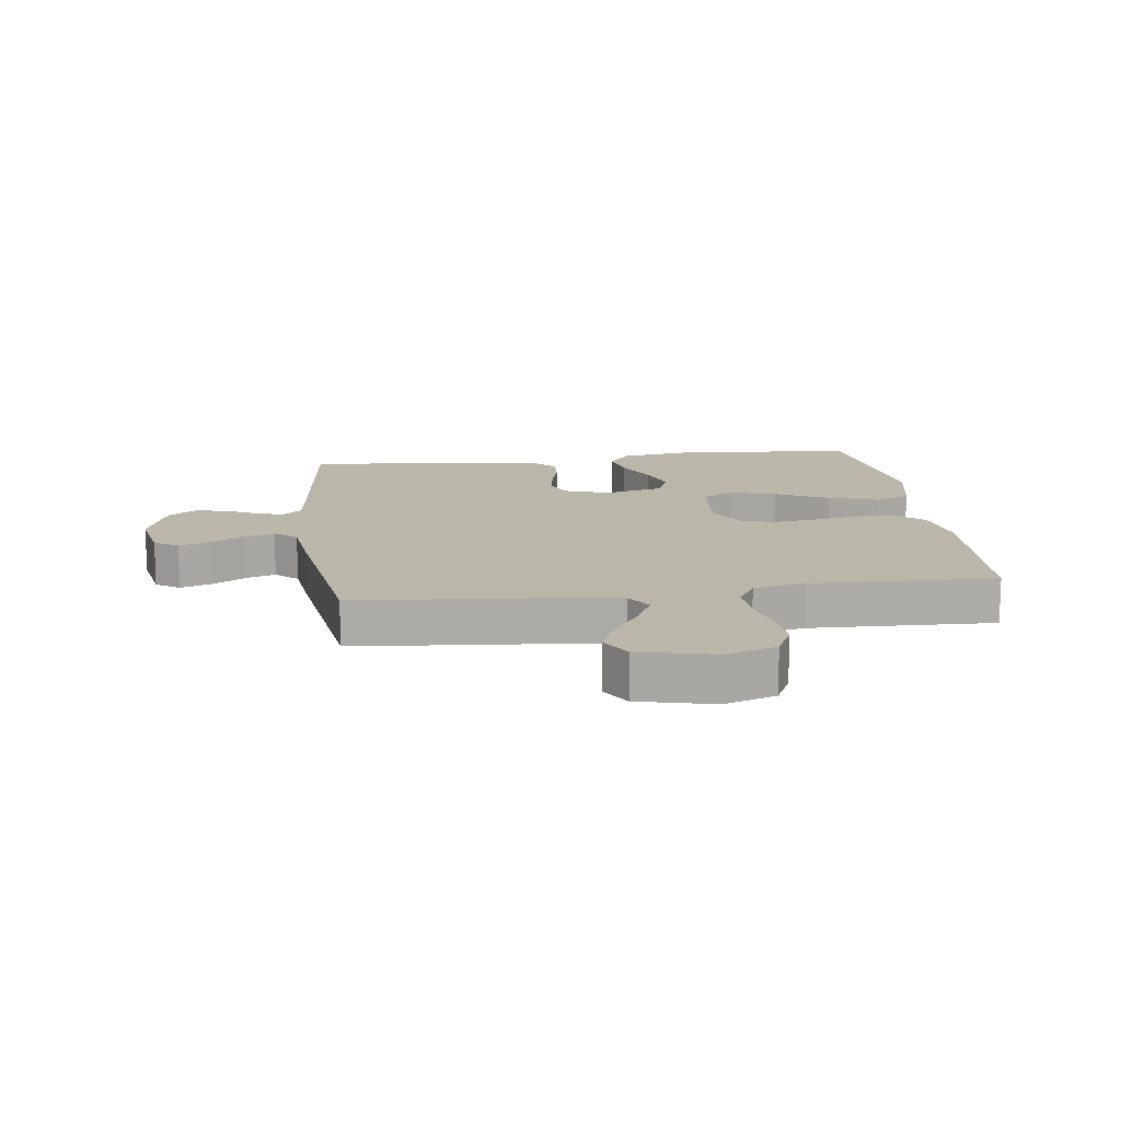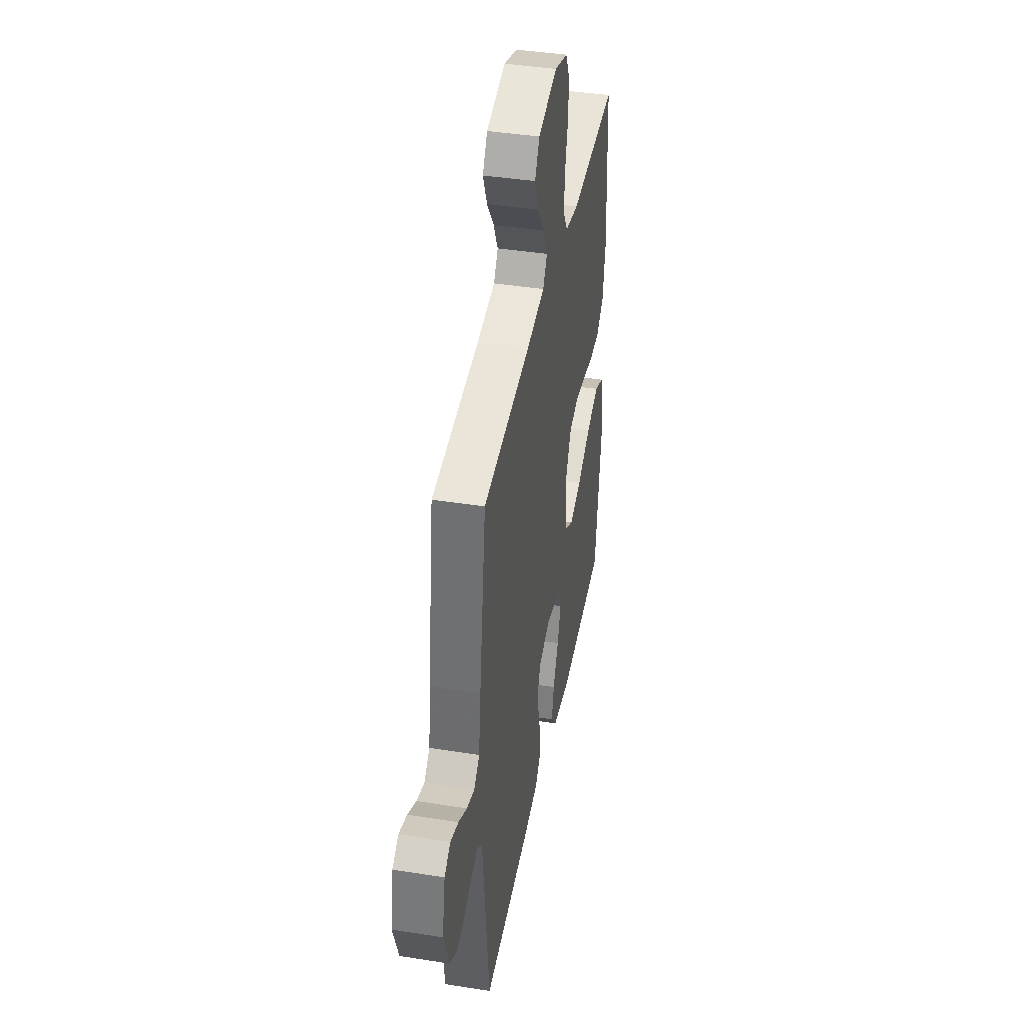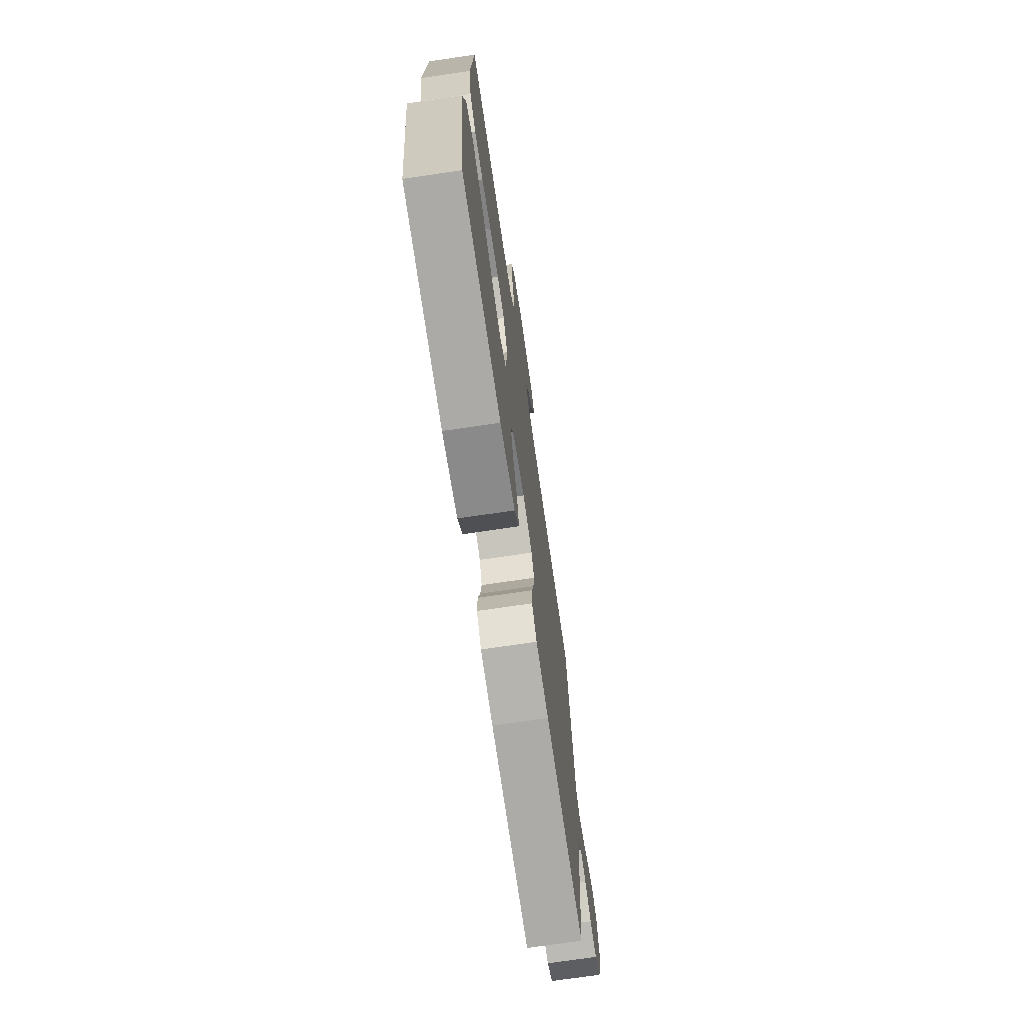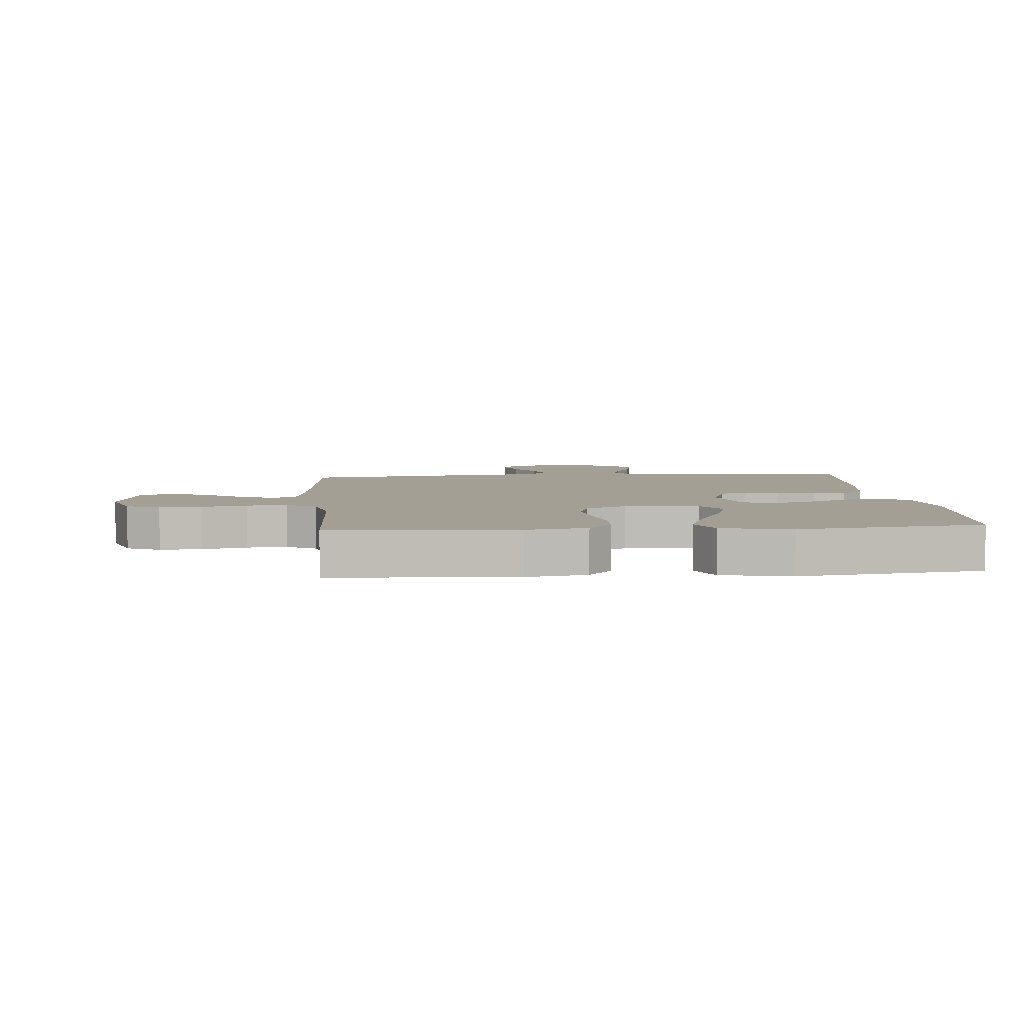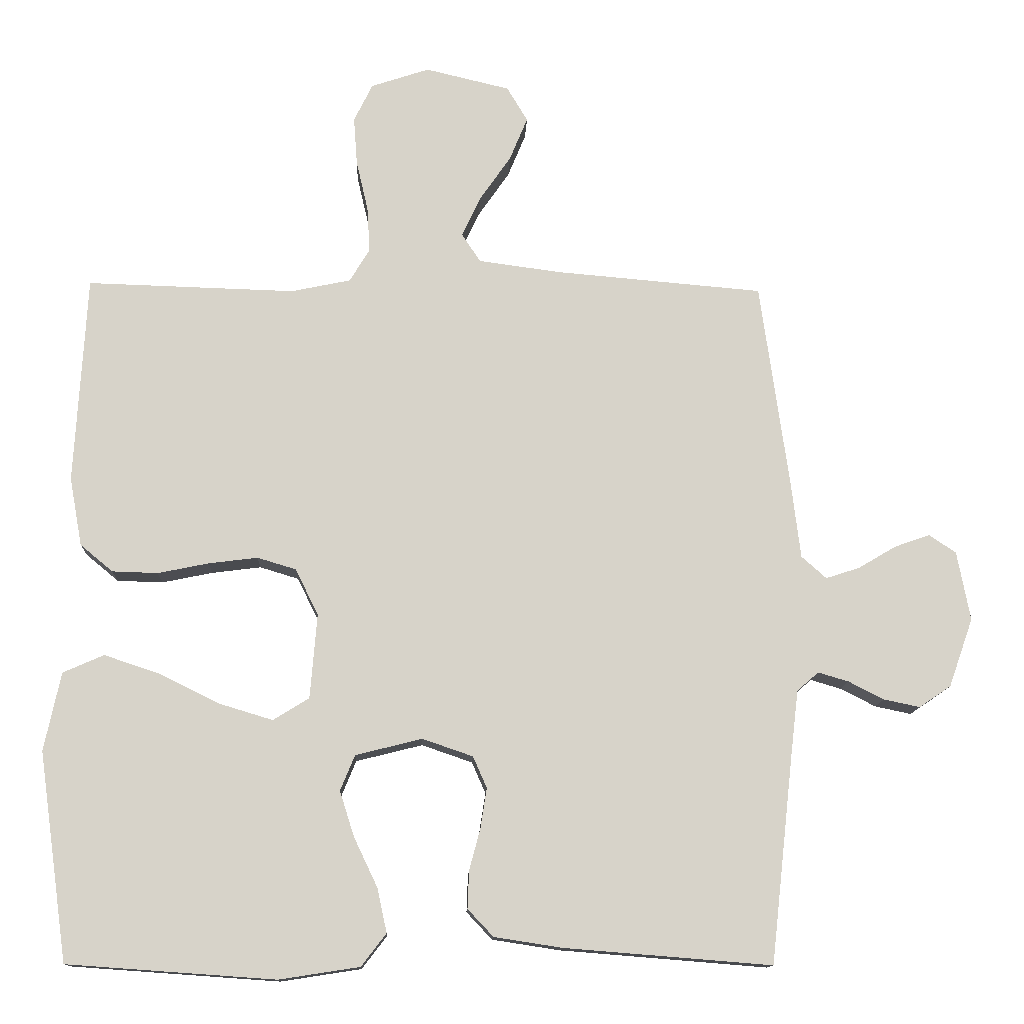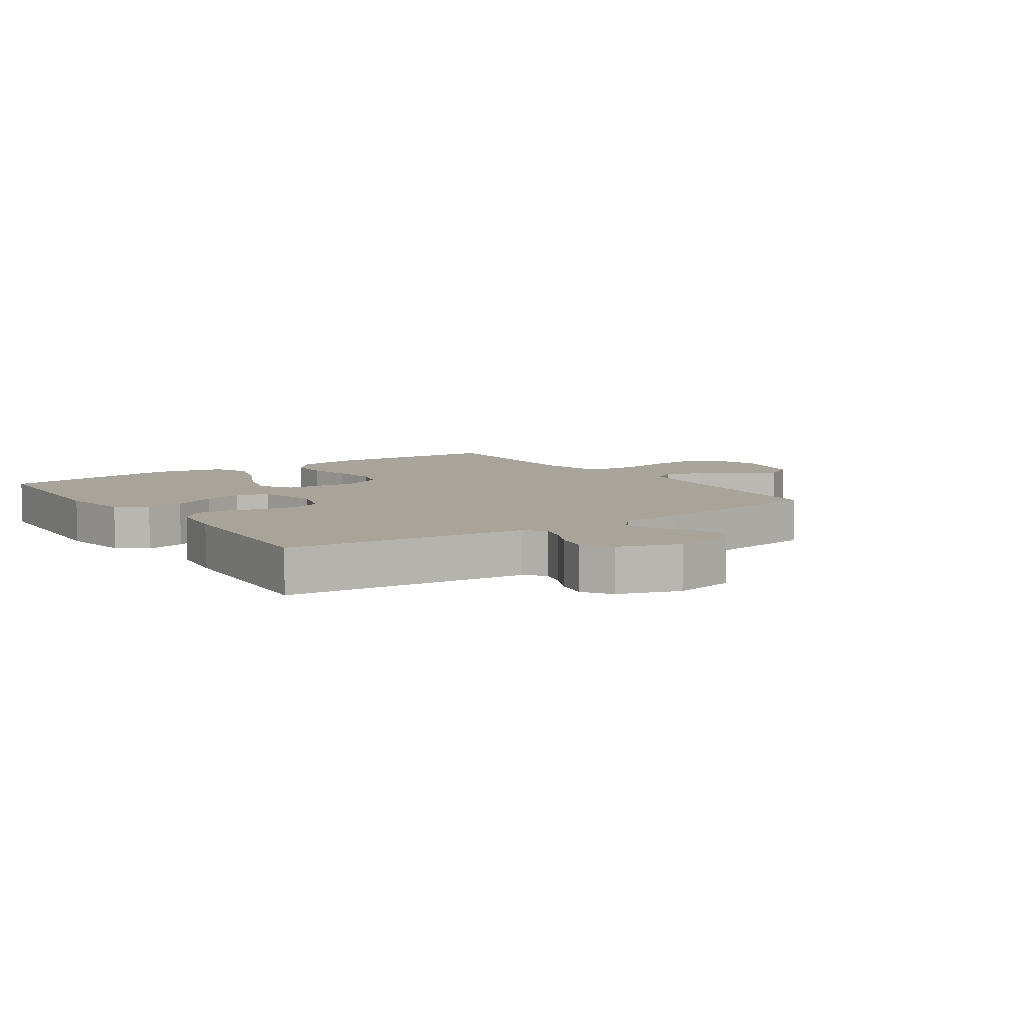
<metadata>
{"format":"obj","ext":"obj","renderer":"f3d","projection":"perspective","resolution":1024,"background":"white","views":[{"elev":14.0,"azim":-7.4,"up":"+Y"},{"elev":41.5,"azim":-79.2,"up":"+Z"},{"elev":-72.1,"azim":98.4,"up":"+Z"},{"elev":5.4,"azim":85.2,"up":"+Y"},{"elev":-12.8,"azim":177.8,"up":"+Z"},{"elev":7.3,"azim":-125.0,"up":"+Y"}]}
</metadata>
<code>
v -0.5 0.07 0.5
v -0.2 0.07 0.526
v -0.081 0.07 0.542
v -0.054 0.07 0.583
v -0.081 0.07 0.641
v -0.126 0.07 0.706
v -0.152 0.07 0.769
v -0.122 0.07 0.819
v 0 0.07 0.848
v 0.084 0.07 0.82
v 0.111 0.07 0.765
v 0.106 0.07 0.696
v 0.089 0.07 0.623
v 0.085 0.07 0.557
v 0.114 0.07 0.509
v 0.2 0.07 0.491
v 0.5 0.07 0.5
v 0.517 0.07 0.2
v 0.499 0.07 0.101
v 0.452 0.07 0.062
v 0.386 0.07 0.06
v 0.313 0.07 0.075
v 0.242 0.07 0.084
v 0.186 0.07 0.067
v 0.153 0.07 0
v 0.163 0.07 -0.122
v 0.215 0.07 -0.154
v 0.291 0.07 -0.131
v 0.378 0.07 -0.088
v 0.459 0.07 -0.061
v 0.518 0.07 -0.087
v 0.542 0.07 -0.2
v 0.5 0.07 -0.5
v 0.2 0.07 -0.521
v 0.084 0.07 -0.503
v 0.048 0.07 -0.456
v 0.062 0.07 -0.392
v 0.096 0.07 -0.321
v 0.117 0.07 -0.255
v 0.096 0.07 -0.204
v 0 0.07 -0.18
v -0.073 0.07 -0.205
v -0.093 0.07 -0.25
v -0.084 0.07 -0.308
v -0.068 0.07 -0.368
v -0.066 0.07 -0.422
v -0.103 0.07 -0.461
v -0.2 0.07 -0.476
v -0.5 0.07 -0.5
v -0.533 0.07 -0.2
v -0.544 0.07 -0.107
v -0.575 0.07 -0.08
v -0.619 0.07 -0.093
v -0.67 0.07 -0.119
v -0.722 0.07 -0.13
v -0.768 0.07 -0.099
v -0.803 0.07 0
v -0.784 0.07 0.1
v -0.745 0.07 0.126
v -0.694 0.07 0.108
v -0.64 0.07 0.076
v -0.591 0.07 0.06
v -0.555 0.07 0.092
v -0.542 0.07 0.2
v -0.5 0 0.5
v -0.2 0 0.526
v -0.081 0 0.542
v -0.054 0 0.583
v -0.081 0 0.641
v -0.126 0 0.706
v -0.152 0 0.769
v -0.122 0 0.819
v 0 0 0.848
v 0.084 0 0.82
v 0.111 0 0.765
v 0.106 0 0.696
v 0.089 0 0.623
v 0.085 0 0.557
v 0.114 0 0.509
v 0.2 0 0.491
v 0.5 0 0.5
v 0.517 0 0.2
v 0.499 0 0.101
v 0.452 0 0.062
v 0.386 0 0.06
v 0.313 0 0.075
v 0.242 0 0.084
v 0.186 0 0.067
v 0.153 0 0
v 0.163 0 -0.122
v 0.215 0 -0.154
v 0.291 0 -0.131
v 0.378 0 -0.088
v 0.459 0 -0.061
v 0.518 0 -0.087
v 0.542 0 -0.2
v 0.5 0 -0.5
v 0.2 0 -0.521
v 0.084 0 -0.503
v 0.048 0 -0.456
v 0.062 0 -0.392
v 0.096 0 -0.321
v 0.117 0 -0.255
v 0.096 0 -0.204
v 0 0 -0.18
v -0.073 0 -0.205
v -0.093 0 -0.25
v -0.084 0 -0.308
v -0.068 0 -0.368
v -0.066 0 -0.422
v -0.103 0 -0.461
v -0.2 0 -0.476
v -0.5 0 -0.5
v -0.533 0 -0.2
v -0.544 0 -0.107
v -0.575 0 -0.08
v -0.619 0 -0.093
v -0.67 0 -0.119
v -0.722 0 -0.13
v -0.768 0 -0.099
v -0.803 0 0
v -0.784 0 0.1
v -0.745 0 0.126
v -0.694 0 0.108
v -0.64 0 0.076
v -0.591 0 0.06
v -0.555 0 0.092
v -0.542 0 0.2
f 63 64 1 2
f 58 59 60 61
f 58 61 62
f 57 58 62
f 56 57 62
f 53 54 55 56
f 52 53 56 62
f 51 52 62 63
f 47 48 49 50
f 44 45 46 47
f 43 44 47 50
f 42 43 50 51
f 35 36 37 38
f 35 38 39
f 34 35 39
f 33 34 39
f 32 33 39 40
f 28 29 30 31
f 27 28 31 32
f 19 20 21 22
f 19 22 23
f 16 17 18 19
f 15 16 19 23
f 14 15 23 24
f 10 11 12 13
f 10 13 14
f 9 10 14
f 5 6 7 8
f 4 5 8 9
f 51 63 2 3
f 41 42 51 3
f 27 32 40 41
f 26 27 41
f 25 26 41 3
f 24 25 3 4
f 4 9 14 24
f 66 65 128 127
f 125 124 123 122
f 126 125 122
f 126 122 121
f 126 121 120
f 120 119 118 117
f 126 120 117 116
f 127 126 116 115
f 114 113 112 111
f 111 110 109 108
f 114 111 108 107
f 115 114 107 106
f 102 101 100 99
f 103 102 99
f 103 99 98
f 103 98 97
f 104 103 97 96
f 95 94 93 92
f 96 95 92 91
f 86 85 84 83
f 87 86 83
f 83 82 81 80
f 87 83 80 79
f 88 87 79 78
f 77 76 75 74
f 78 77 74
f 78 74 73
f 72 71 70 69
f 73 72 69 68
f 67 66 127 115
f 67 115 106 105
f 105 104 96 91
f 105 91 90
f 67 105 90 89
f 68 67 89 88
f 88 78 73 68
f 1 65 66 2
f 2 66 67 3
f 3 67 68 4
f 4 68 69 5
f 5 69 70 6
f 6 70 71 7
f 7 71 72 8
f 8 72 73 9
f 9 73 74 10
f 10 74 75 11
f 11 75 76 12
f 12 76 77 13
f 13 77 78 14
f 14 78 79 15
f 15 79 80 16
f 16 80 81 17
f 17 81 82 18
f 18 82 83 19
f 19 83 84 20
f 20 84 85 21
f 21 85 86 22
f 22 86 87 23
f 23 87 88 24
f 24 88 89 25
f 25 89 90 26
f 26 90 91 27
f 27 91 92 28
f 28 92 93 29
f 29 93 94 30
f 30 94 95 31
f 31 95 96 32
f 32 96 97 33
f 33 97 98 34
f 34 98 99 35
f 35 99 100 36
f 36 100 101 37
f 37 101 102 38
f 38 102 103 39
f 39 103 104 40
f 40 104 105 41
f 41 105 106 42
f 42 106 107 43
f 43 107 108 44
f 44 108 109 45
f 45 109 110 46
f 46 110 111 47
f 47 111 112 48
f 48 112 113 49
f 49 113 114 50
f 50 114 115 51
f 51 115 116 52
f 52 116 117 53
f 53 117 118 54
f 54 118 119 55
f 55 119 120 56
f 56 120 121 57
f 57 121 122 58
f 58 122 123 59
f 59 123 124 60
f 60 124 125 61
f 61 125 126 62
f 62 126 127 63
f 63 127 128 64
f 64 128 65 1

</code>
